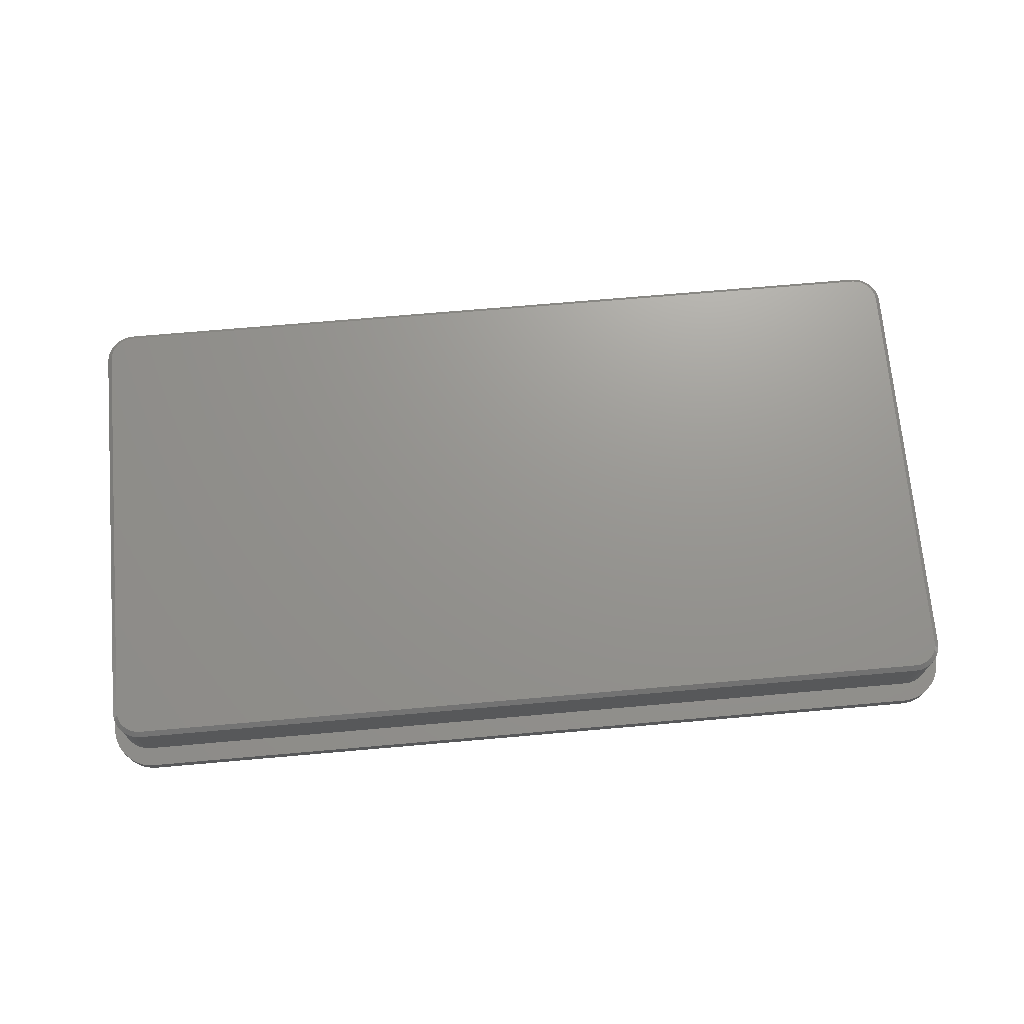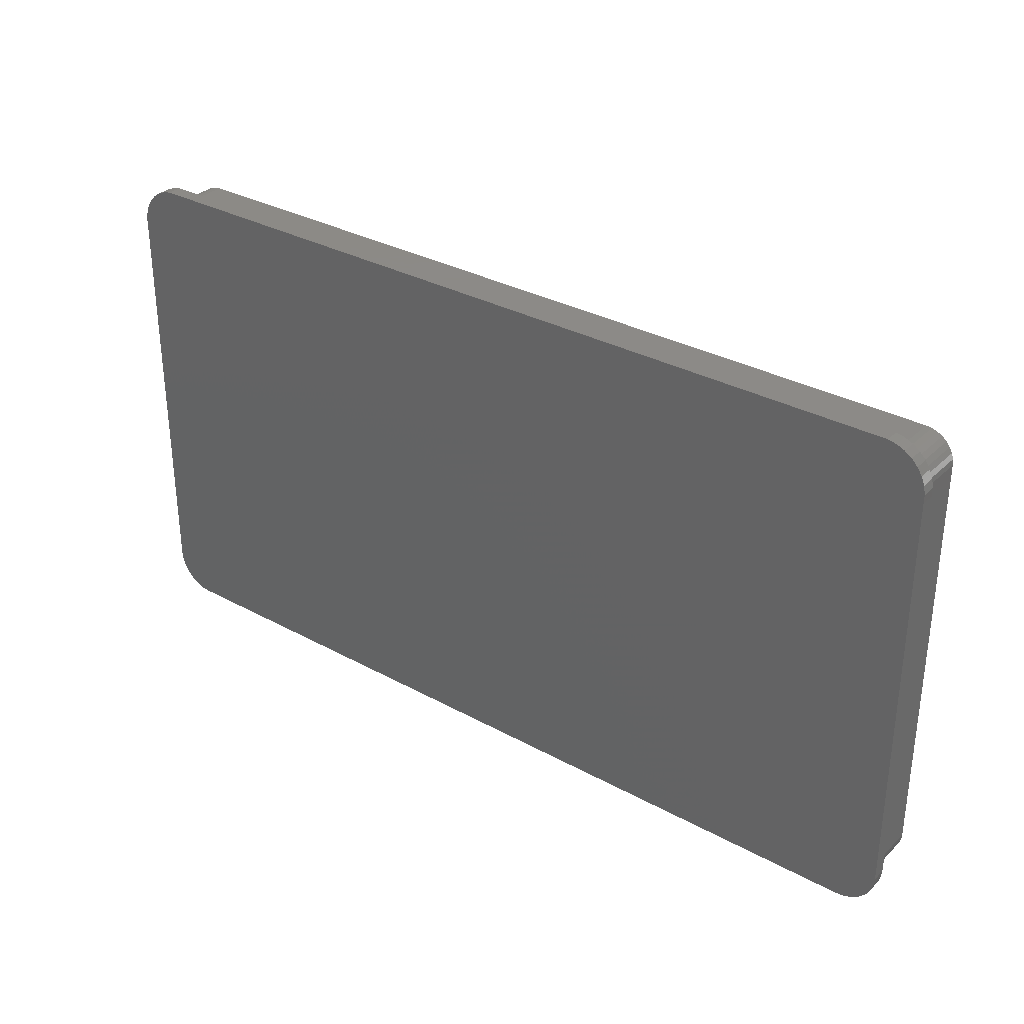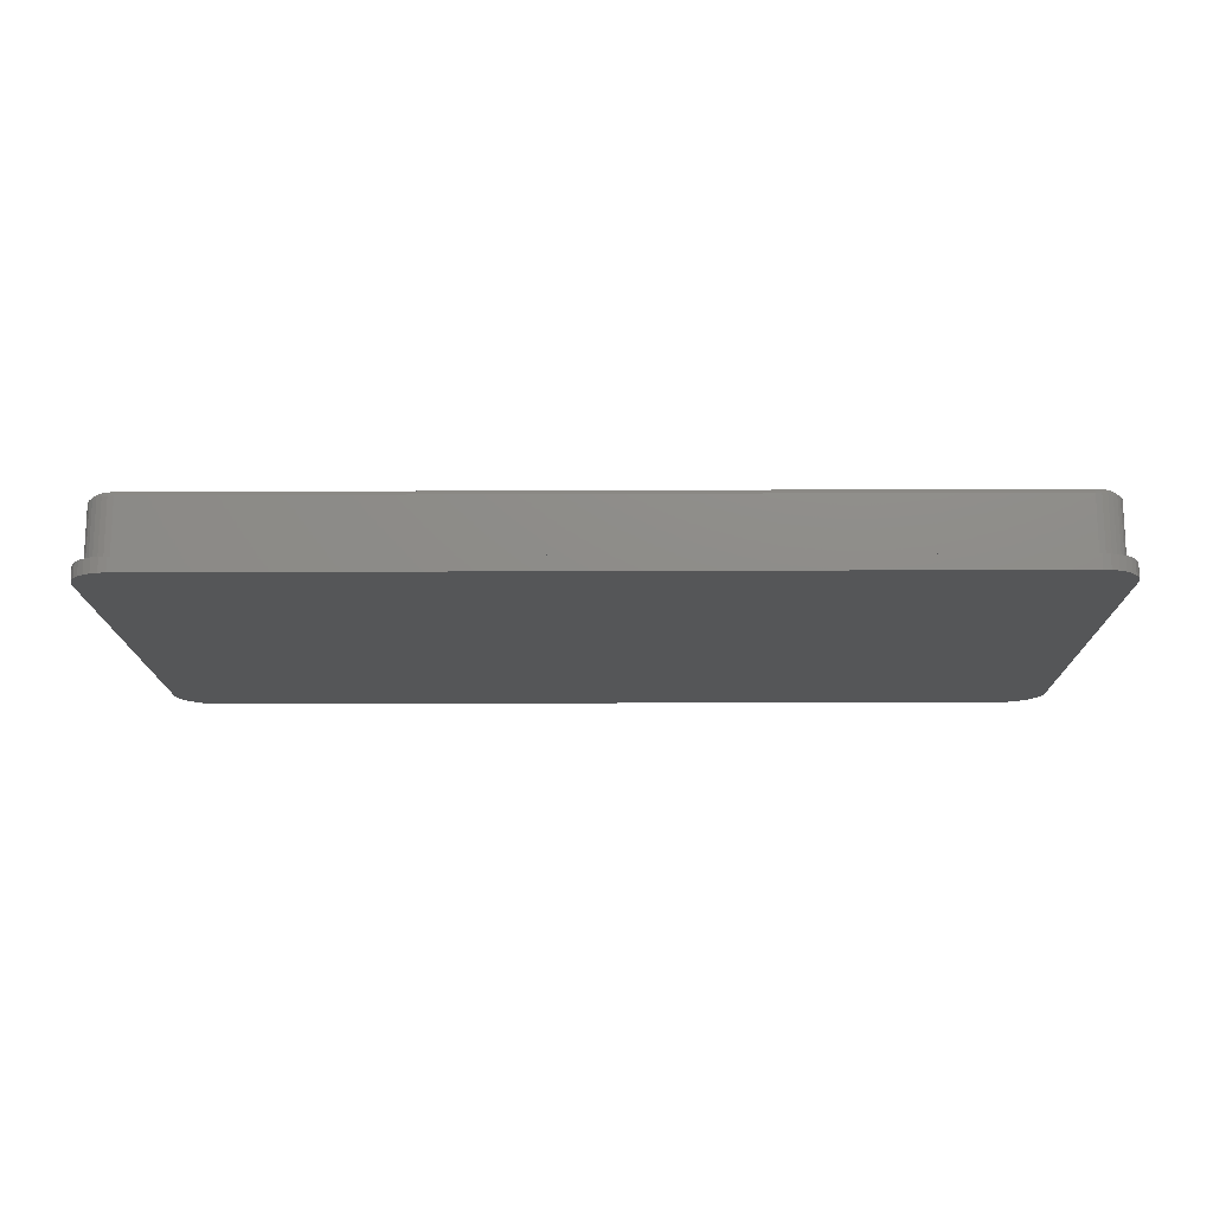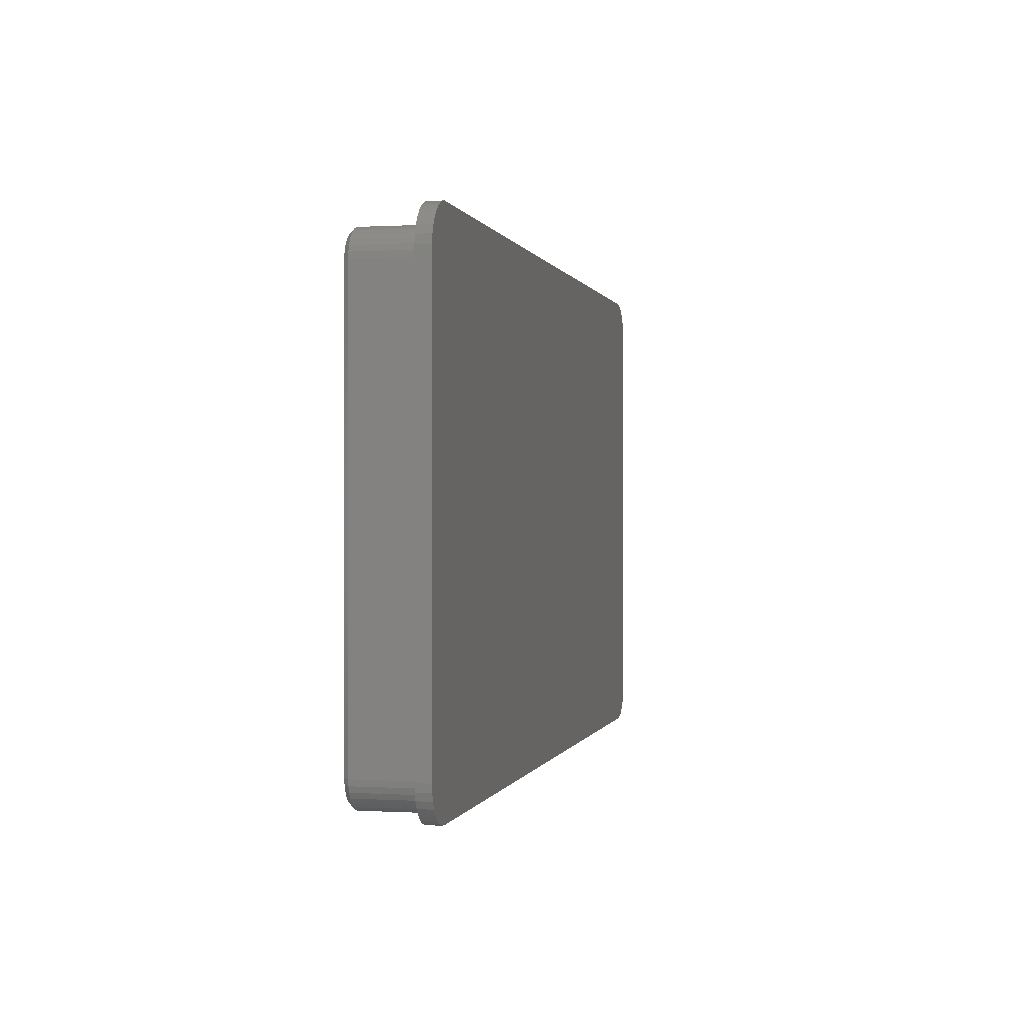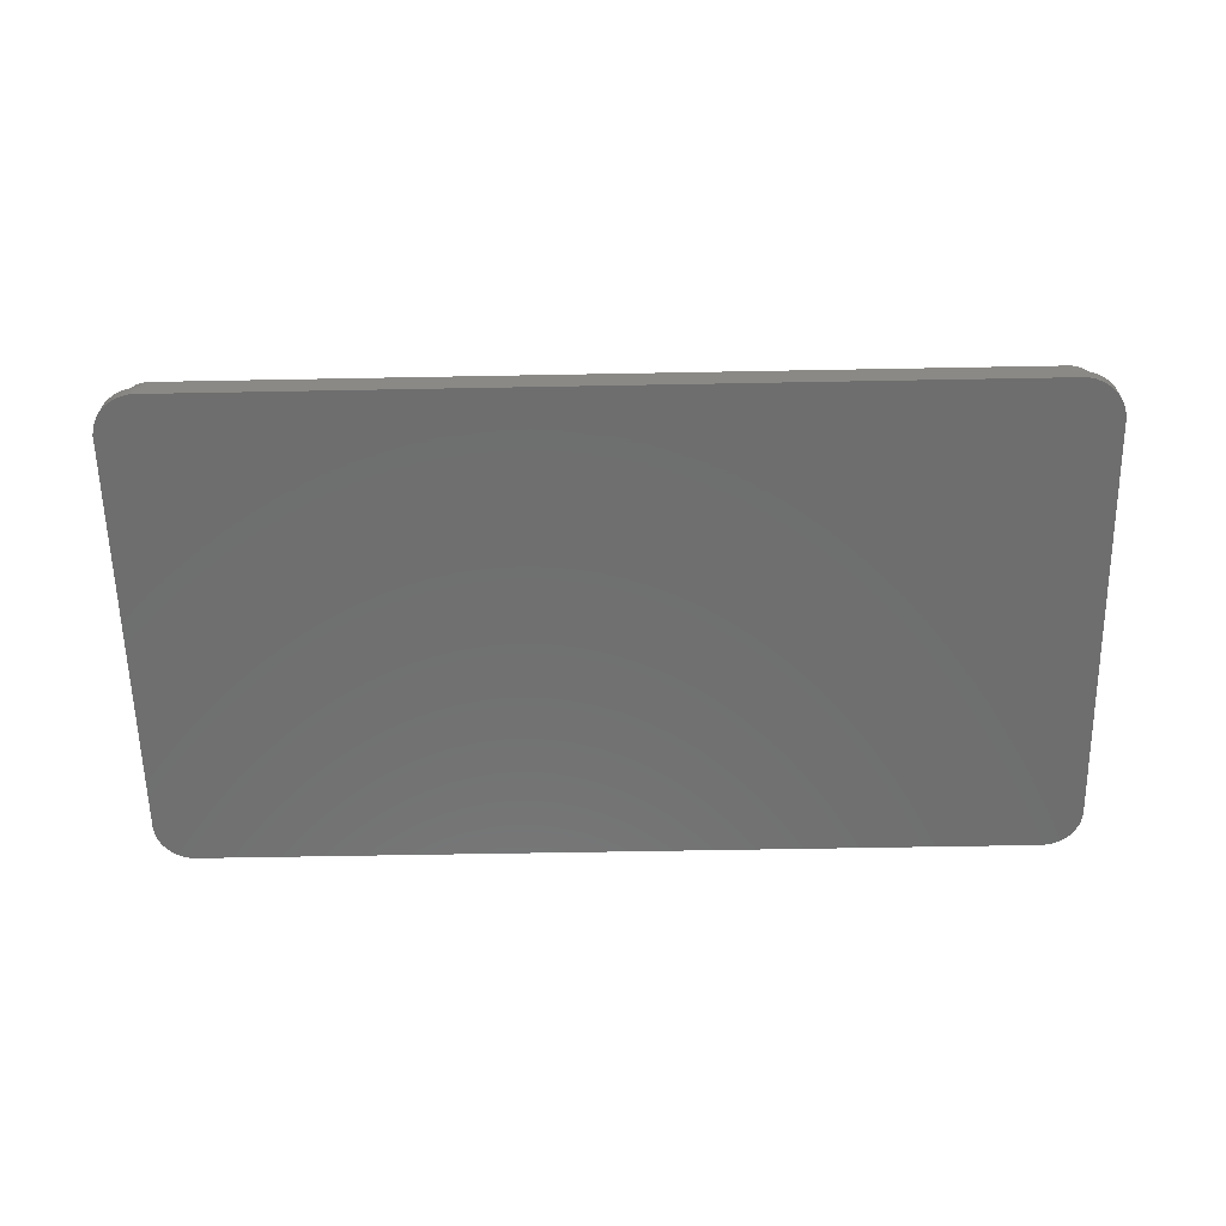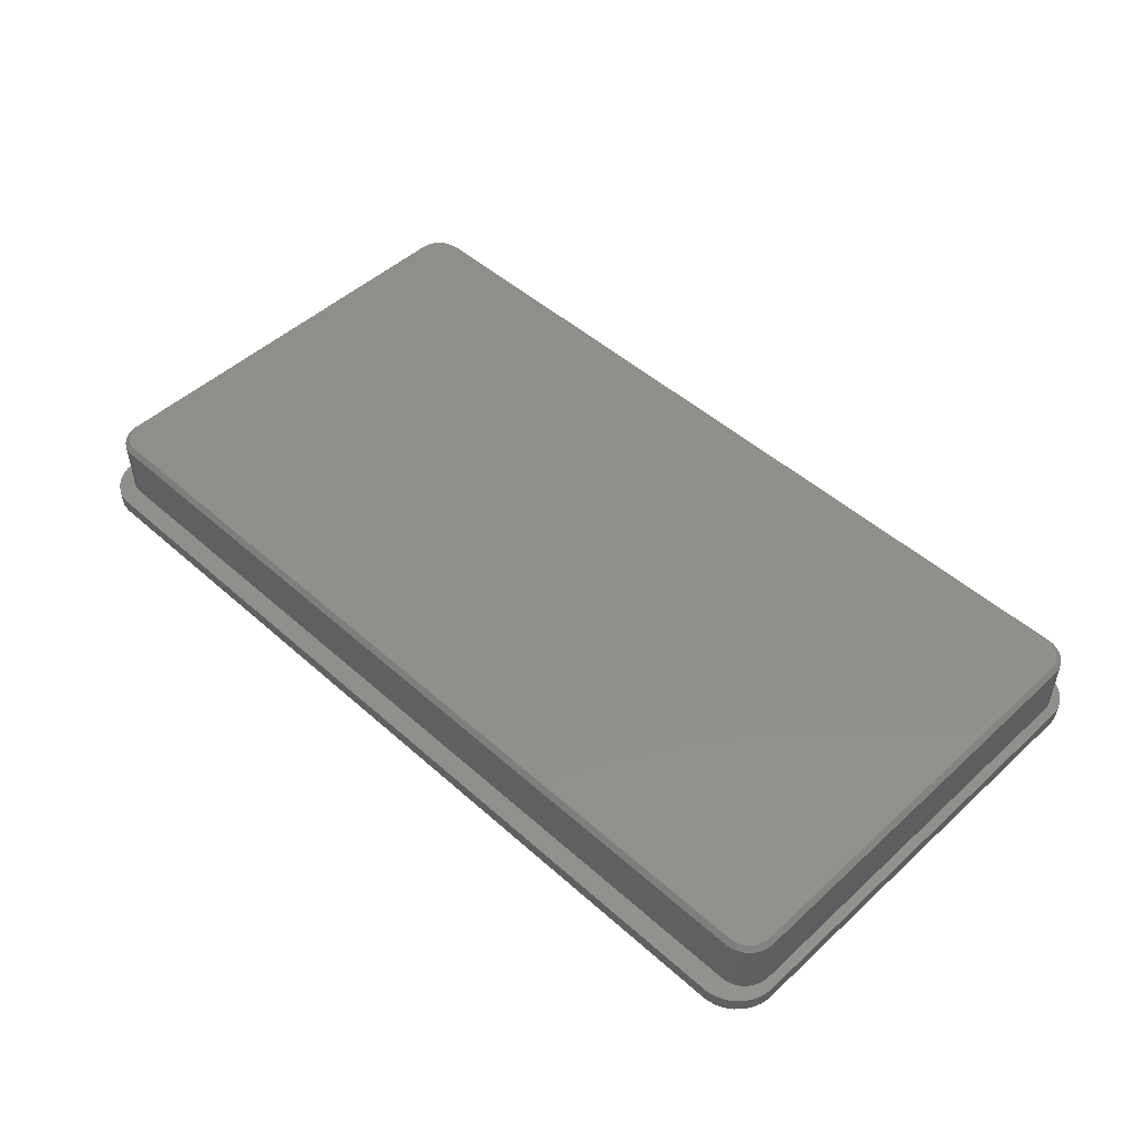
<metadata>
{"format":"stl","ext":"stl","renderer":"f3d","projection":"perspective","resolution":1024,"background":"white","views":[{"elev":70.7,"azim":175.0,"up":"+Z"},{"elev":32.2,"azim":-142.5,"up":"+Y"},{"elev":-15.4,"azim":0.6,"up":"+Z"},{"elev":0.1,"azim":102.6,"up":"+Y"},{"elev":-60.5,"azim":-178.9,"up":"+Z"},{"elev":49.0,"azim":-135.4,"up":"+Z"}]}
</metadata>
<code>
# stl→obj: 180 verts, 356 faces
v 0.702 0.3717 0.125
v -0.7088 0.3681 0.125
v 0.7088 0.3681 0.125
v -0.7148 0.3632 0.125
v 0.7148 0.3632 0.125
v -0.7197 0.3572 0.125
v 0.7197 0.3572 0.125
v -0.7234 0.3503 0.125
v 0.7234 0.3503 0.125
v -0.7256 0.3429 0.125
v 0.7256 0.3429 0.125
v 0.7256 -0.3515 0.125
v -0.7234 -0.3589 0.125
v 0.7234 -0.3589 0.125
v -0.7197 -0.3657 0.125
v 0.7197 -0.3657 0.125
v -0.7148 -0.3717 0.125
v 0.7148 -0.3717 0.125
v -0.7088 -0.3766 0.125
v 0.7088 -0.3766 0.125
v -0.702 -0.3803 0.125
v -0.702 0.3717 0.125
v 0.6946 0.374 0.125
v 0.6868 0.3748 0.125
v -0.6868 0.3748 0.125
v -0.6946 0.374 0.125
v 0.702 -0.3803 0.125
v -0.6946 -0.3825 0.125
v -0.6868 -0.3833 0.125
v 0.6868 -0.3833 0.125
v 0.6946 -0.3825 0.125
v 0.7264 0.3352 0.125
v -0.7264 0.3352 0.125
v 0.7264 -0.3438 0.125
v -0.7264 -0.3438 0.125
v -0.7256 -0.3515 0.125
v -0.7342 0.3352 0.1172
v -0.7342 0.3352 0.02344
v -0.7342 -0.3438 0.1172
v -0.7342 -0.3438 0.02344
v -0.7333 0.3444 0.02344
v -0.7333 0.3444 0.1172
v -0.7306 0.3533 0.02344
v -0.7306 0.3533 0.1172
v -0.7262 0.3615 0.02344
v -0.7262 0.3615 0.1172
v -0.7203 0.3687 0.02344
v -0.7203 0.3687 0.1172
v -0.7132 0.3746 0.02344
v -0.7132 0.3746 0.1172
v -0.705 0.379 0.02344
v -0.705 0.379 0.1172
v -0.6961 0.3817 0.02344
v -0.6961 0.3817 0.1172
v -0.6868 0.3826 0.02344
v -0.6868 0.3826 0.1172
v 0.6868 0.3826 0.1172
v 0.6868 0.3826 0.02344
v 0.6961 0.3817 0.02344
v 0.6961 0.3817 0.1172
v 0.705 0.379 0.02344
v 0.705 0.379 0.1172
v 0.7132 0.3746 0.02344
v 0.7132 0.3746 0.1172
v 0.7203 0.3687 0.02344
v 0.7203 0.3687 0.1172
v 0.7262 0.3615 0.02344
v 0.7262 0.3615 0.1172
v 0.7306 0.3533 0.02344
v 0.7306 0.3533 0.1172
v 0.7333 0.3444 0.02344
v 0.7333 0.3444 0.1172
v 0.7342 0.3352 0.02344
v 0.7342 0.3352 0.1172
v 0.7342 -0.3438 0.1172
v 0.7342 -0.3438 0.02344
v 0.7333 -0.353 0.02344
v 0.7333 -0.353 0.1172
v 0.7306 -0.3619 0.02344
v 0.7306 -0.3619 0.1172
v 0.7262 -0.3701 0.02344
v 0.7262 -0.3701 0.1172
v 0.7203 -0.3772 0.02344
v 0.7203 -0.3772 0.1172
v 0.7132 -0.3831 0.02344
v 0.7132 -0.3831 0.1172
v 0.705 -0.3875 0.02344
v 0.705 -0.3875 0.1172
v 0.6961 -0.3902 0.02344
v 0.6961 -0.3902 0.1172
v 0.6868 -0.3911 0.02344
v 0.6868 -0.3911 0.1172
v -0.6868 -0.3911 0.1172
v -0.6868 -0.3911 0.02344
v -0.6961 -0.3902 0.02344
v -0.6961 -0.3902 0.1172
v -0.705 -0.3875 0.02344
v -0.705 -0.3875 0.1172
v -0.7132 -0.3831 0.02344
v -0.7132 -0.3831 0.1172
v -0.7203 -0.3772 0.02344
v -0.7203 -0.3772 0.1172
v -0.7262 -0.3701 0.02344
v -0.7262 -0.3701 0.1172
v -0.7306 -0.3619 0.02344
v -0.7306 -0.3619 0.1172
v -0.7333 -0.353 0.02344
v -0.7333 -0.353 0.1172
v 0.75 -0.3438 0.02344
v 0.7488 -0.3561 0.02344
v -0.75 0.3352 0.02344
v -0.7502 0.3492 0.02344
v 0.6992 -0.4057 0.02344
v 0.711 -0.4021 0.02344
v 0.7219 -0.3963 0.02344
v -0.7424 0.376 0.02344
v -0.7476 0.363 0.02344
v -0.7488 -0.3561 0.02344
v -0.7452 -0.3679 0.02344
v -0.7394 -0.3788 0.02344
v -0.7315 -0.3884 0.02344
v -0.7219 -0.3963 0.02344
v 0.7424 0.376 0.02344
v 0.7476 0.363 0.02344
v 0.7502 0.3492 0.02344
v 0.7452 -0.3679 0.02344
v 0.7394 -0.3788 0.02344
v 0.7315 -0.3884 0.02344
v -0.711 -0.4021 0.02344
v -0.6992 -0.4057 0.02344
v -0.6868 -0.4069 0.02344
v 0.6868 -0.4069 0.02344
v 0.75 0.3352 0.02344
v -0.75 -0.3438 0.02344
v 0.6868 0.4141 0.02344
v -0.6868 0.4141 0.02344
v -0.7006 0.4112 0.02344
v -0.7134 0.4057 0.02344
v -0.725 0.3978 0.02344
v -0.7348 0.3878 0.02344
v 0.7348 0.3878 0.02344
v 0.725 0.3978 0.02344
v 0.7134 0.4057 0.02344
v 0.7006 0.4112 0.02344
v -0.6992 -0.4057 0
v 0.6992 -0.4057 0
v -0.6868 -0.4069 0
v 0.6868 -0.4069 0
v 0.7006 0.4112 0
v -0.7006 0.4112 0
v 0.6868 0.4141 0
v -0.6868 0.4141 0
v -0.7134 0.4057 0
v 0.7134 0.4057 0
v -0.725 0.3978 0
v 0.725 0.3978 0
v -0.7348 0.3878 0
v 0.7348 0.3878 0
v 0.7315 -0.3884 0
v -0.7315 -0.3884 0
v 0.7394 -0.3788 0
v -0.7219 -0.3963 0
v 0.7219 -0.3963 0
v -0.711 -0.4021 0
v 0.711 -0.4021 0
v -0.7394 -0.3788 0
v -0.7452 -0.3679 0
v 0.7452 -0.3679 0
v -0.7488 -0.3561 0
v 0.7488 -0.3561 0
v -0.75 -0.3438 0
v 0.75 -0.3438 0
v -0.75 0.3352 0
v 0.75 0.3352 0
v -0.7502 0.3492 0
v 0.7502 0.3492 0
v -0.7476 0.363 0
v 0.7476 0.363 0
v -0.7424 0.376 0
v 0.7424 0.376 0
f 1 2 3
f 3 2 4
f 3 4 5
f 5 4 6
f 5 6 7
f 7 6 8
f 7 8 9
f 9 8 10
f 9 10 11
f 12 13 14
f 14 13 15
f 14 15 16
f 16 15 17
f 16 17 18
f 18 17 19
f 18 19 20
f 20 19 21
f 22 2 1
f 22 1 23
f 22 23 24
f 22 24 25
f 22 25 26
f 27 20 21
f 27 21 28
f 27 28 29
f 27 29 30
f 27 30 31
f 11 10 32
f 32 10 33
f 32 33 34
f 34 33 35
f 34 35 12
f 12 35 36
f 12 36 13
f 37 38 39
f 39 38 40
f 38 37 41
f 41 37 42
f 41 42 43
f 43 42 44
f 43 44 45
f 45 44 46
f 45 46 47
f 47 46 48
f 47 48 49
f 49 48 50
f 49 50 51
f 51 50 52
f 51 52 53
f 53 52 54
f 53 54 55
f 55 54 56
f 57 58 56
f 56 58 55
f 58 57 59
f 59 57 60
f 59 60 61
f 61 60 62
f 61 62 63
f 63 62 64
f 63 64 65
f 65 64 66
f 65 66 67
f 67 66 68
f 67 68 69
f 69 68 70
f 69 70 71
f 71 70 72
f 71 72 73
f 73 72 74
f 75 76 74
f 74 76 73
f 76 75 77
f 77 75 78
f 77 78 79
f 79 78 80
f 79 80 81
f 81 80 82
f 81 82 83
f 83 82 84
f 83 84 85
f 85 84 86
f 85 86 87
f 87 86 88
f 87 88 89
f 89 88 90
f 89 90 91
f 91 90 92
f 93 94 92
f 92 94 91
f 94 93 95
f 95 93 96
f 95 96 97
f 97 96 98
f 97 98 99
f 99 98 100
f 99 100 101
f 101 100 102
f 101 102 103
f 103 102 104
f 103 104 105
f 105 104 106
f 105 106 107
f 107 106 108
f 107 108 40
f 40 108 39
f 29 93 30
f 30 93 92
f 29 28 93
f 28 96 93
f 39 108 35
f 108 36 35
f 108 106 13
f 36 108 13
f 104 102 15
f 15 106 104
f 13 106 15
f 100 98 21
f 19 100 21
f 19 17 100
f 28 98 96
f 21 98 28
f 17 15 102
f 102 100 17
f 33 37 35
f 35 37 39
f 33 10 37
f 10 42 37
f 56 54 25
f 54 26 25
f 54 52 22
f 26 54 22
f 50 48 2
f 2 52 50
f 22 52 2
f 46 44 8
f 6 46 8
f 6 4 46
f 10 44 42
f 8 44 10
f 4 2 48
f 48 46 4
f 24 57 25
f 25 57 56
f 24 23 57
f 23 60 57
f 74 72 32
f 72 11 32
f 72 70 9
f 11 72 9
f 68 66 7
f 7 70 68
f 9 70 7
f 64 62 1
f 3 64 1
f 3 5 64
f 23 62 60
f 1 62 23
f 5 7 66
f 66 64 5
f 34 75 32
f 32 75 74
f 34 12 75
f 12 78 75
f 92 90 30
f 90 31 30
f 90 88 27
f 31 90 27
f 86 84 20
f 20 88 86
f 27 88 20
f 82 80 14
f 16 82 14
f 16 18 82
f 12 80 78
f 14 80 12
f 18 20 84
f 84 82 18
f 109 77 110
f 109 76 77
f 111 41 112
f 111 38 41
f 113 114 115
f 51 116 49
f 47 49 116
f 116 117 47
f 47 117 45
f 43 45 117
f 117 112 43
f 43 112 41
f 105 107 118
f 118 119 105
f 105 119 103
f 103 119 120
f 120 101 103
f 99 101 120
f 120 121 99
f 99 121 97
f 95 97 121
f 121 122 95
f 61 63 123
f 123 63 65
f 123 65 124
f 65 67 124
f 124 67 69
f 124 69 125
f 125 69 71
f 110 77 79
f 110 79 126
f 79 81 126
f 127 126 81
f 127 81 83
f 127 83 85
f 127 85 128
f 128 85 87
f 128 87 89
f 128 89 115
f 94 95 122
f 94 122 129
f 94 129 130
f 94 130 131
f 94 131 132
f 94 132 91
f 91 132 113
f 91 113 115
f 91 115 89
f 73 76 109
f 73 109 133
f 73 133 125
f 73 125 71
f 134 118 107
f 134 107 40
f 134 40 38
f 134 38 111
f 55 58 135
f 55 135 136
f 55 136 137
f 55 137 138
f 55 138 139
f 55 139 140
f 58 141 142
f 58 142 143
f 58 143 144
f 58 144 135
f 140 116 51
f 140 51 53
f 140 53 55
f 141 58 59
f 141 59 61
f 141 61 123
f 145 146 147
f 146 148 147
f 149 150 151
f 150 152 151
f 153 150 149
f 154 153 149
f 155 153 154
f 156 155 154
f 157 155 156
f 158 157 156
f 159 160 161
f 162 160 159
f 163 162 159
f 164 162 163
f 165 164 163
f 145 164 165
f 146 145 165
f 160 166 161
f 161 166 167
f 161 167 168
f 168 167 169
f 168 169 170
f 170 169 171
f 170 171 172
f 172 171 173
f 172 173 174
f 174 173 175
f 174 175 176
f 176 175 177
f 176 177 178
f 178 177 179
f 178 179 180
f 180 179 157
f 180 157 158
f 111 173 134
f 134 173 171
f 173 111 175
f 175 111 112
f 175 112 177
f 177 112 117
f 177 117 179
f 179 117 116
f 179 116 157
f 157 116 140
f 157 140 155
f 155 140 139
f 155 139 153
f 153 139 138
f 153 138 150
f 150 138 137
f 150 137 152
f 152 137 136
f 135 151 136
f 136 151 152
f 151 135 149
f 149 135 144
f 149 144 154
f 154 144 143
f 154 143 156
f 156 143 142
f 156 142 158
f 158 142 141
f 158 141 180
f 180 141 123
f 180 123 178
f 178 123 124
f 178 124 176
f 176 124 125
f 176 125 174
f 174 125 133
f 109 172 133
f 133 172 174
f 172 109 170
f 170 109 110
f 170 110 168
f 168 110 126
f 168 126 161
f 161 126 127
f 161 127 159
f 159 127 128
f 159 128 163
f 163 128 115
f 163 115 165
f 165 115 114
f 165 114 146
f 146 114 113
f 146 113 148
f 148 113 132
f 131 147 132
f 132 147 148
f 147 131 145
f 145 131 130
f 145 130 164
f 164 130 129
f 164 129 162
f 162 129 122
f 162 122 160
f 160 122 121
f 160 121 166
f 166 121 120
f 166 120 167
f 167 120 119
f 167 119 169
f 169 119 118
f 169 118 171
f 171 118 134

</code>
